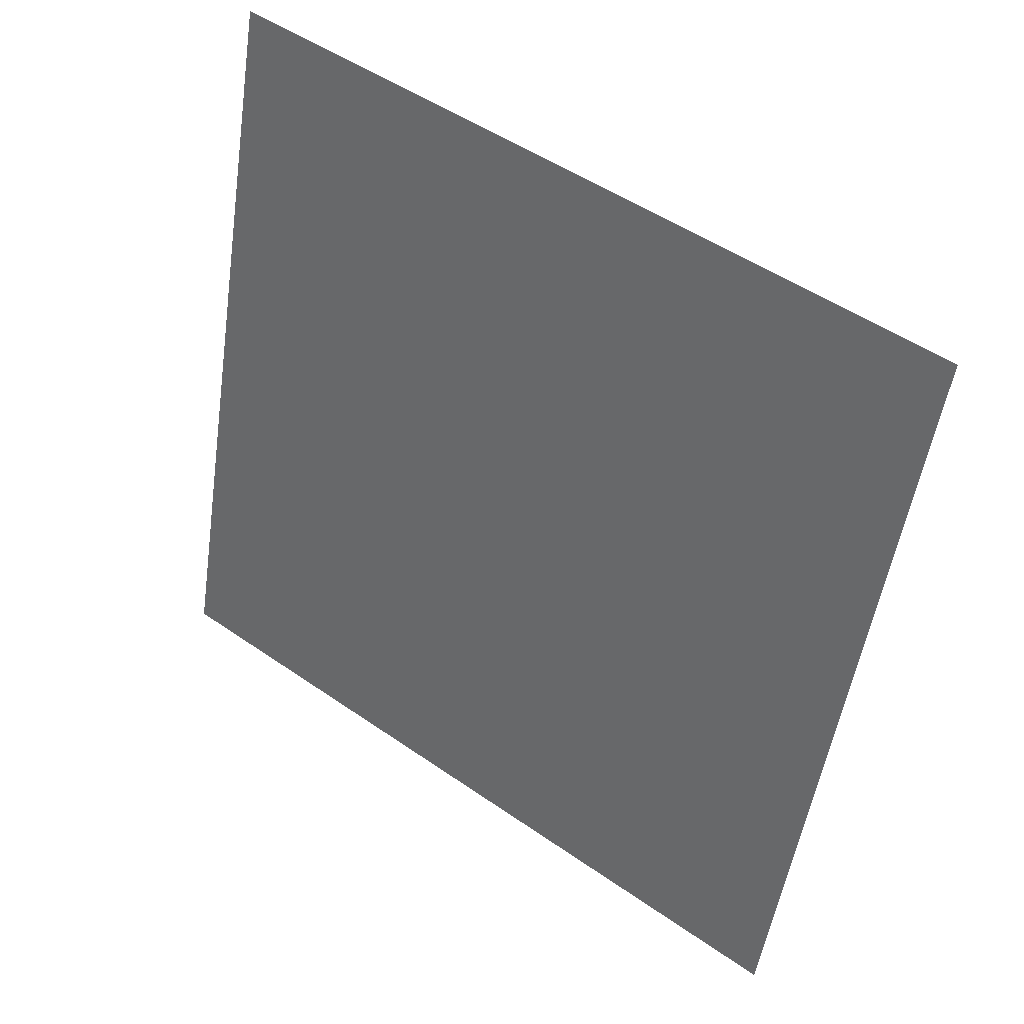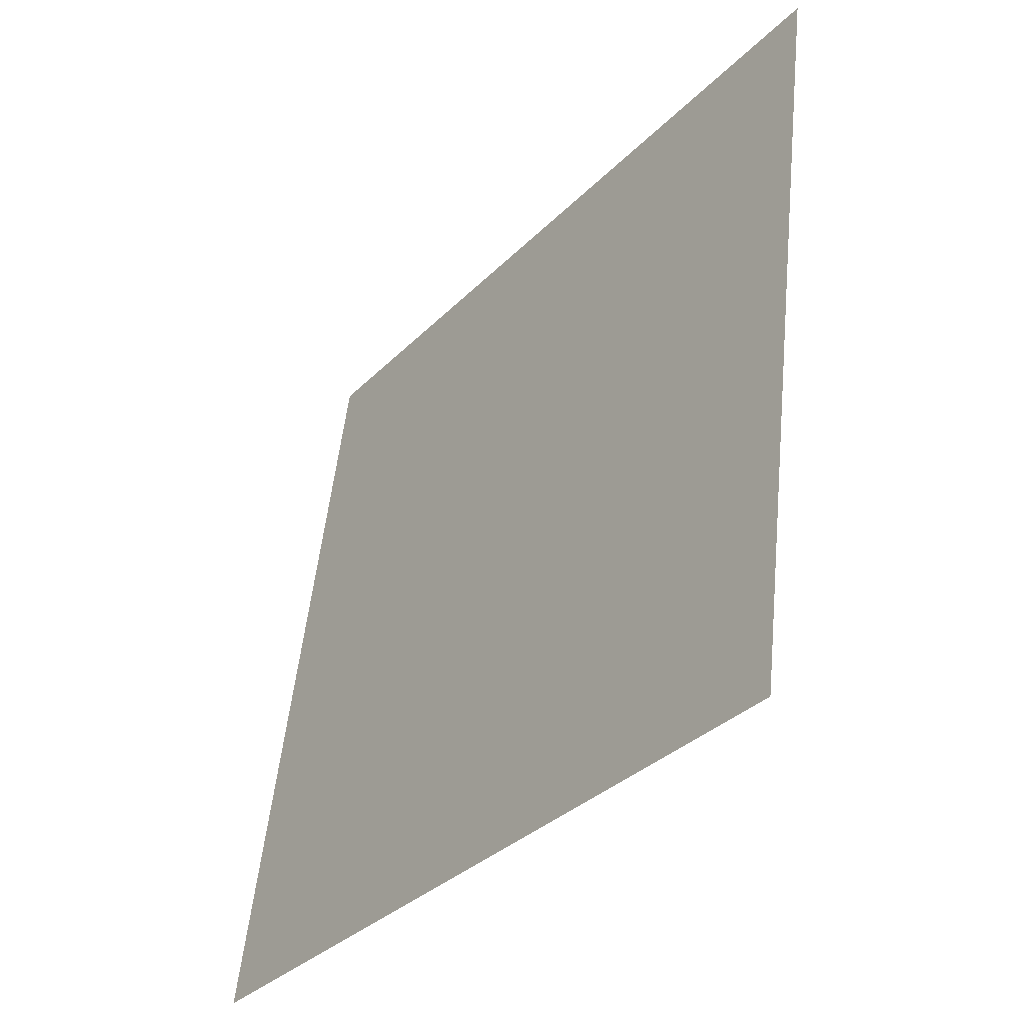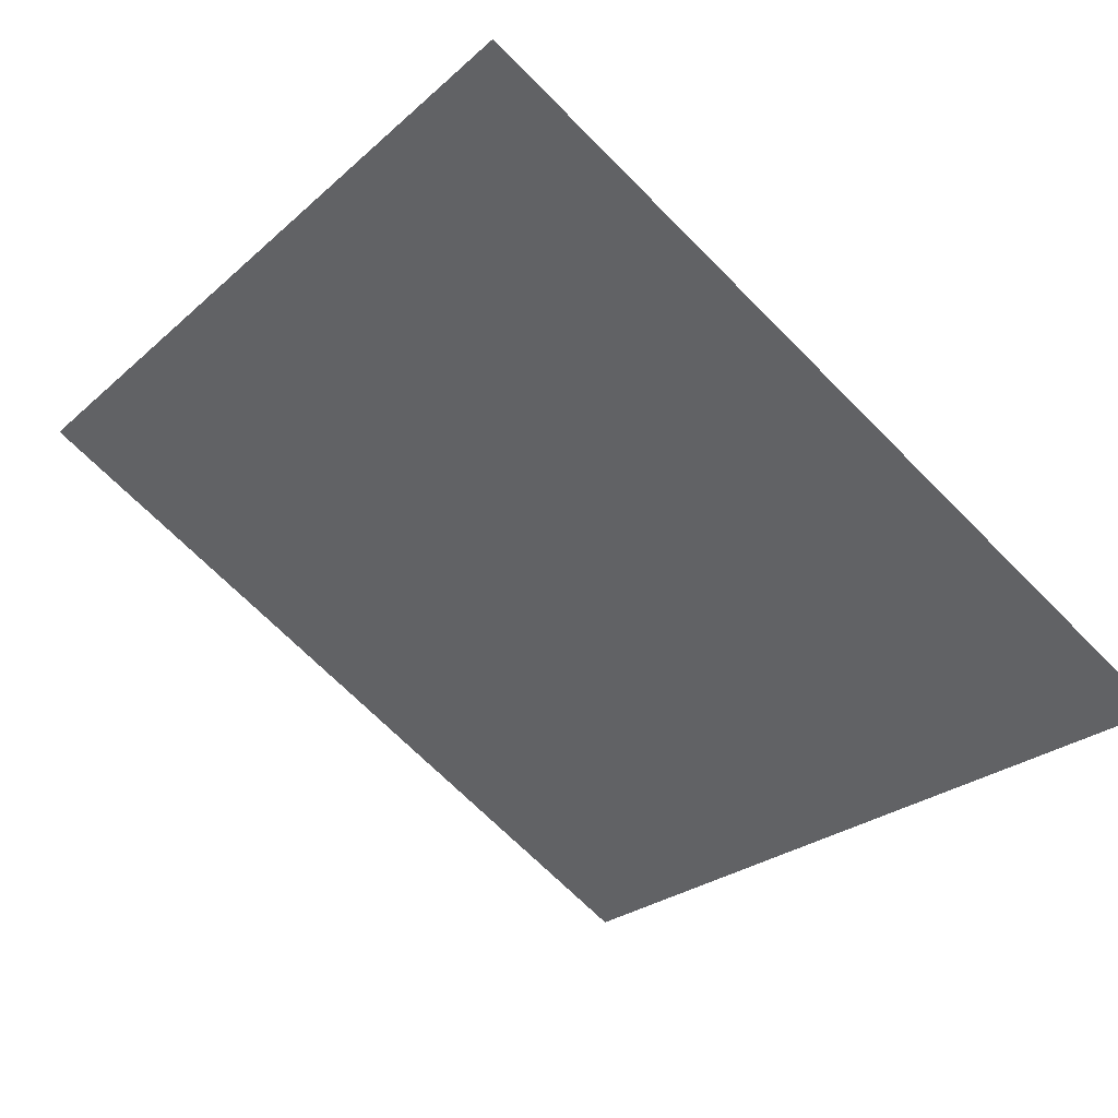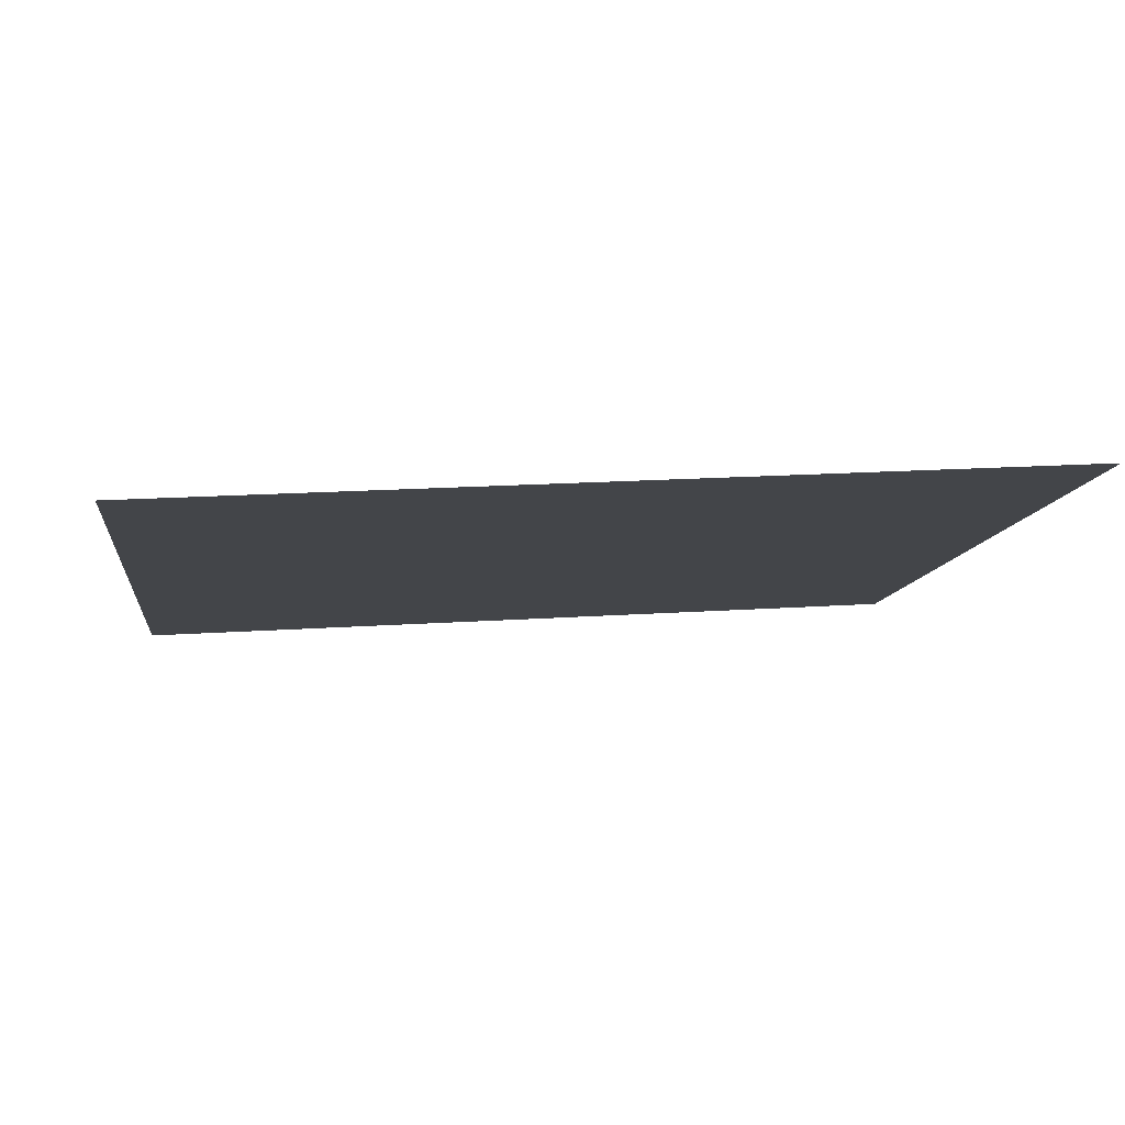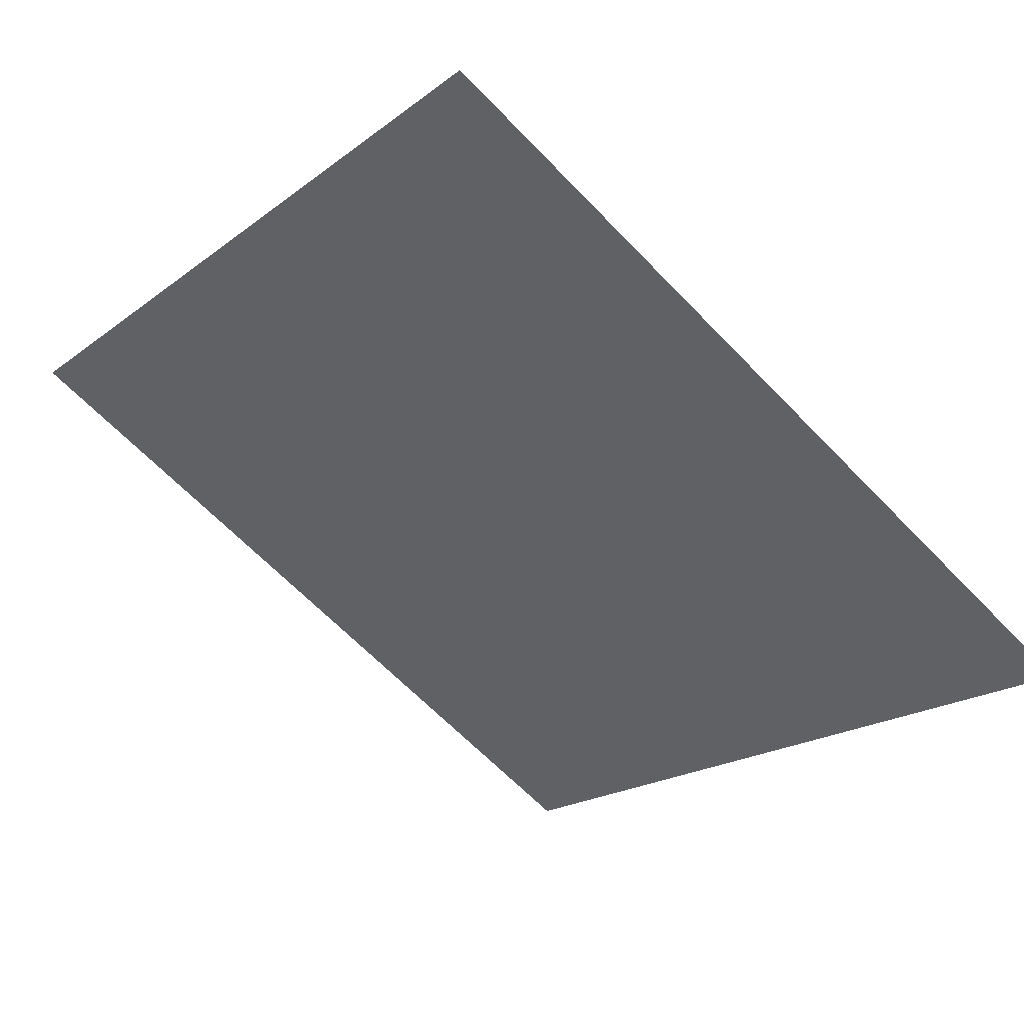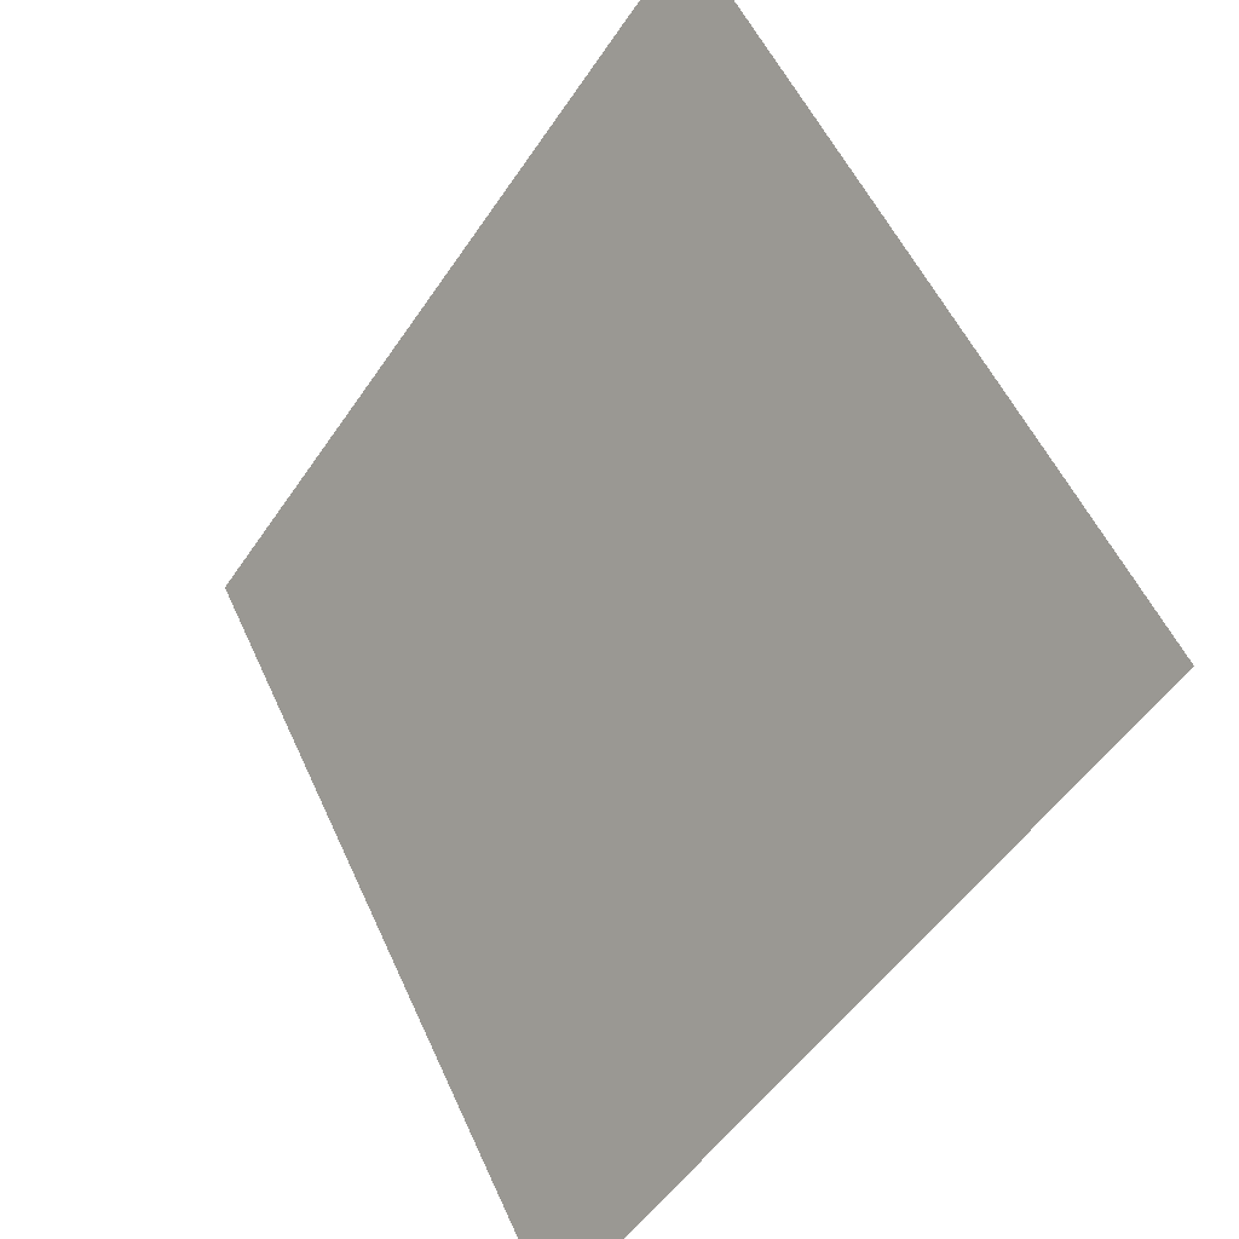
<metadata>
{"format":"obj","ext":"obj","renderer":"f3d","projection":"perspective","resolution":1024,"background":"white","views":[{"elev":-52.7,"azim":82.2,"up":"+Y"},{"elev":52.2,"azim":94.5,"up":"+Z"},{"elev":-71.7,"azim":135.3,"up":"+Y"},{"elev":28.0,"azim":-7.0,"up":"+Y"},{"elev":-66.6,"azim":134.4,"up":"+Y"},{"elev":54.0,"azim":64.5,"up":"+Z"}]}
</metadata>
<code>
v 0.08971 0.9254 0.6956
v 0.08315 0.9255 0.6956
v 0.08327 0.9294 0.7009
v 0.08983 0.9293 0.7008
f 4 3 2 1

</code>
